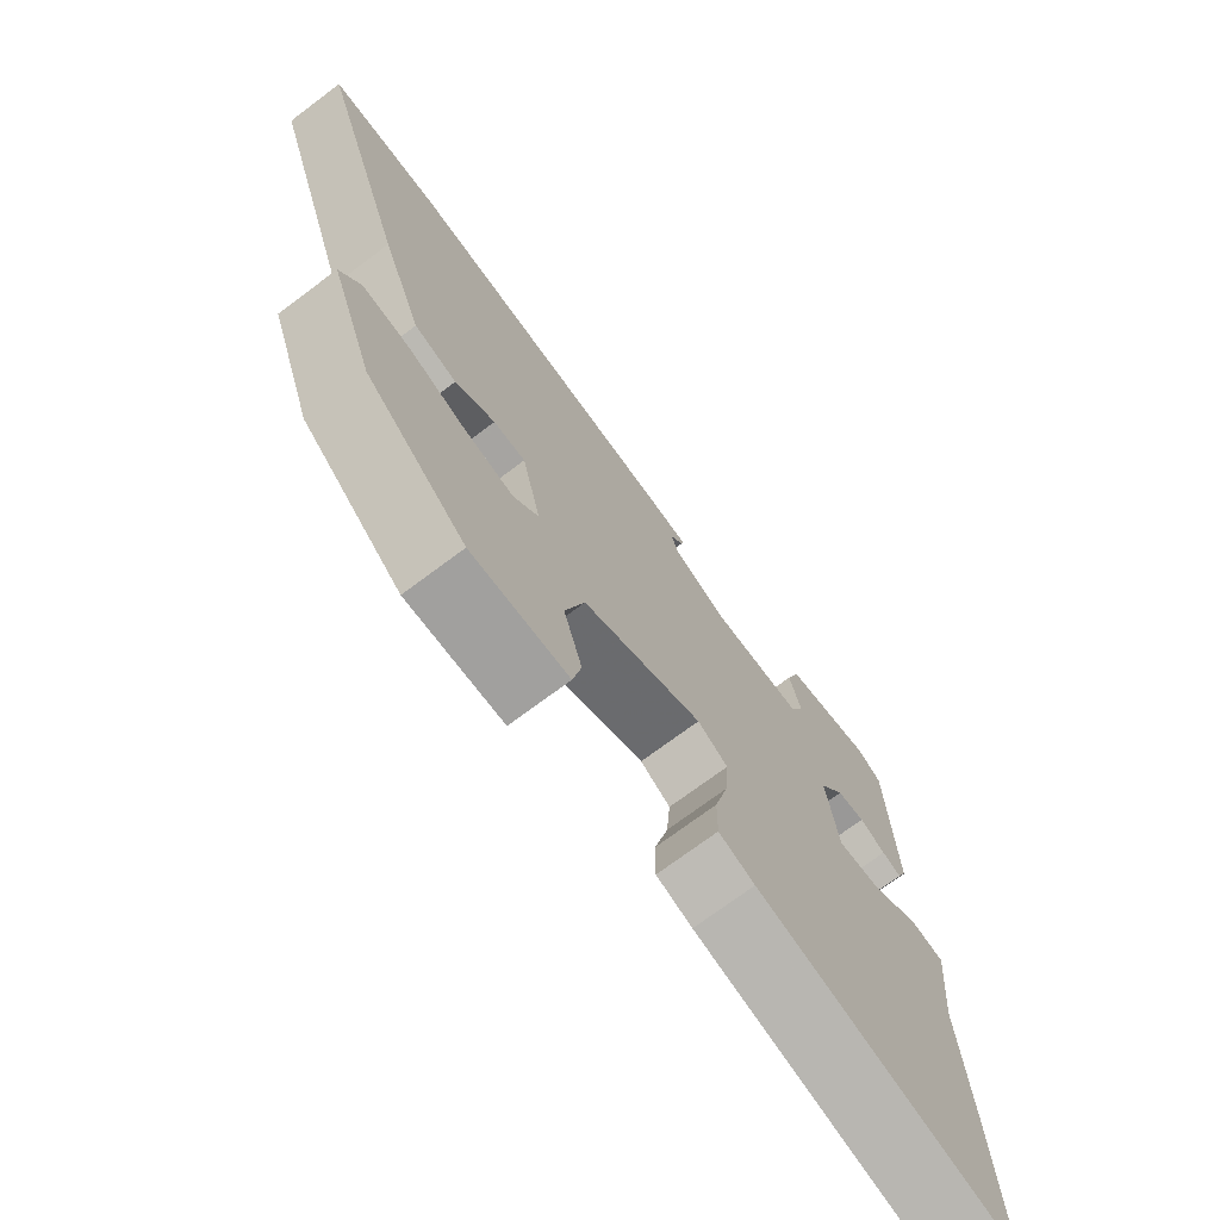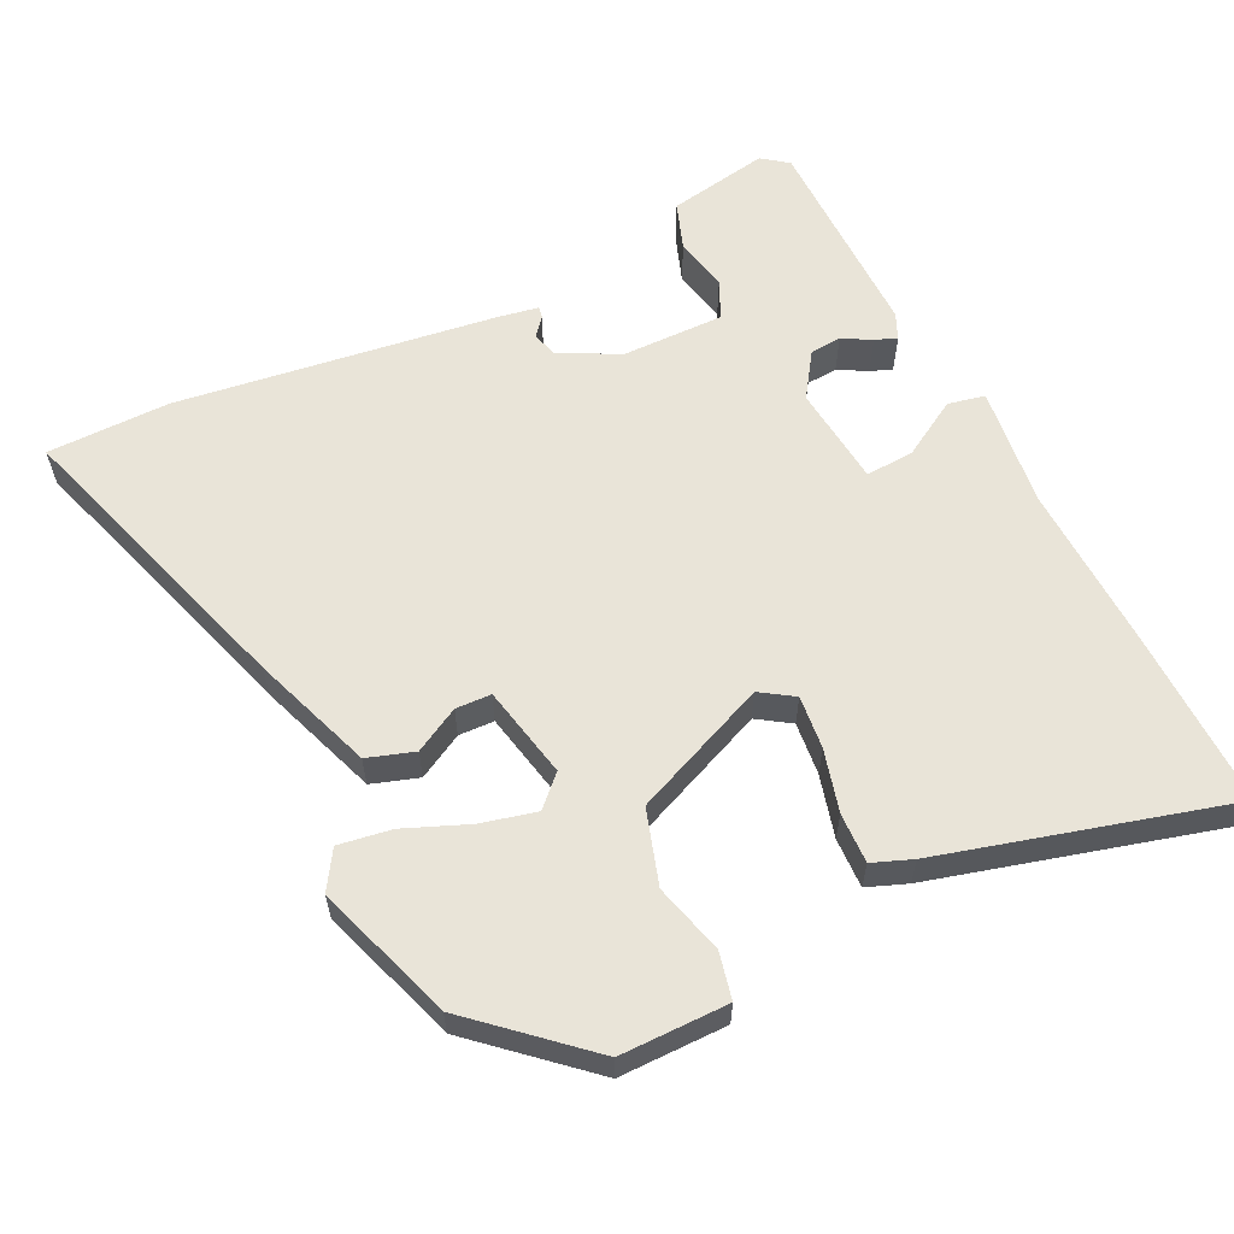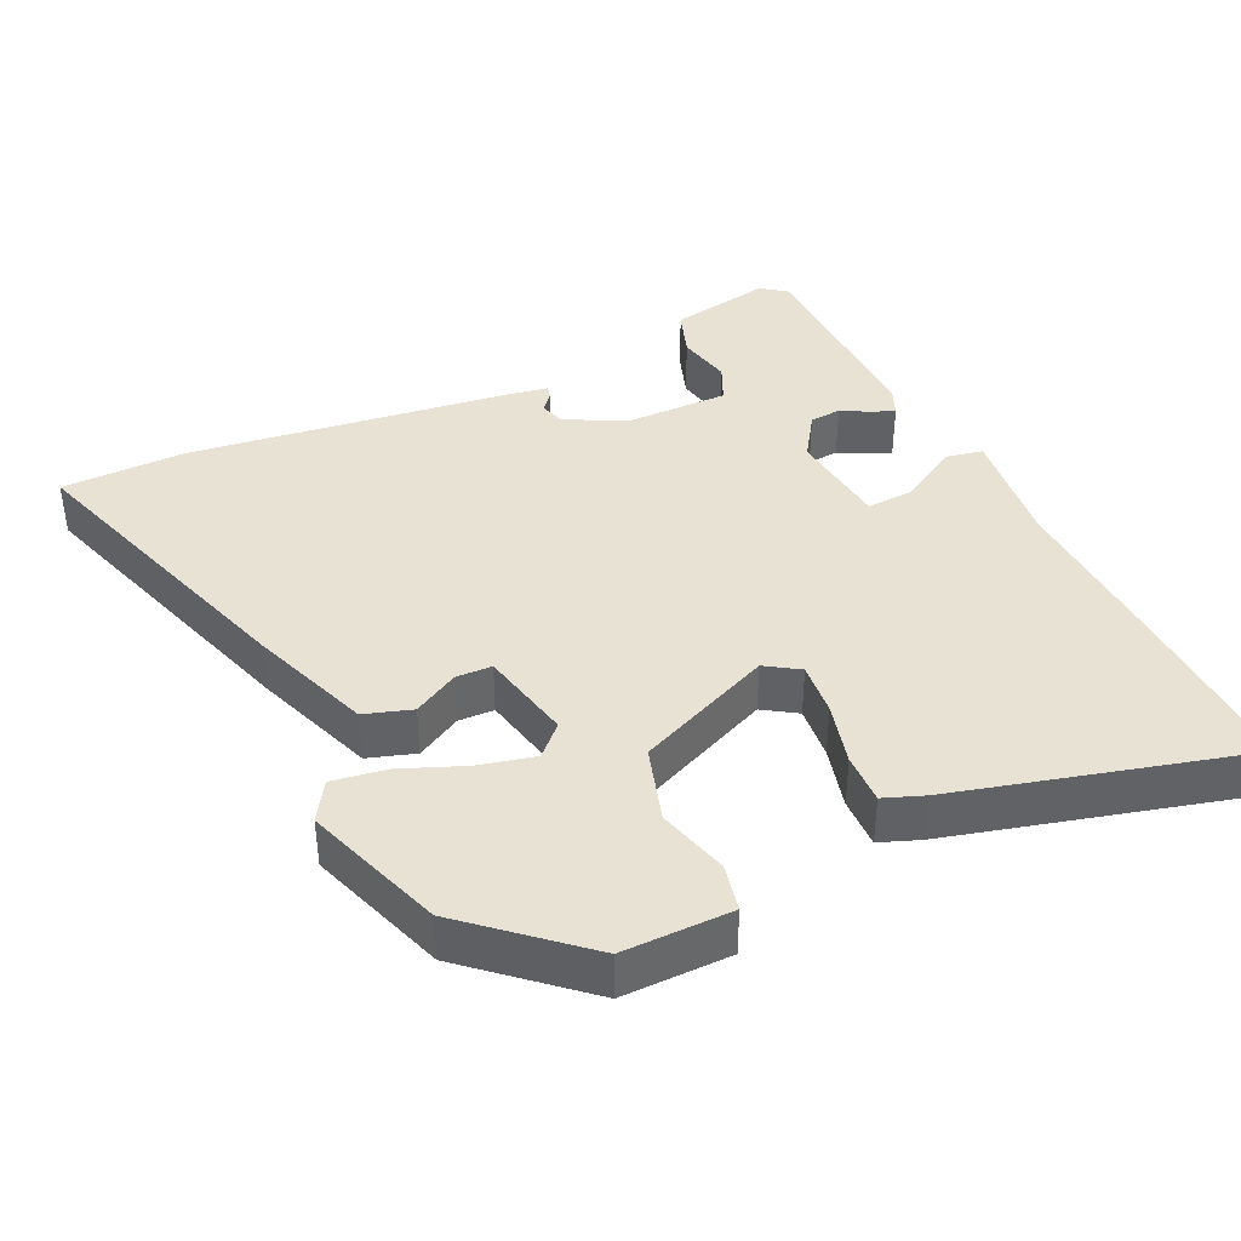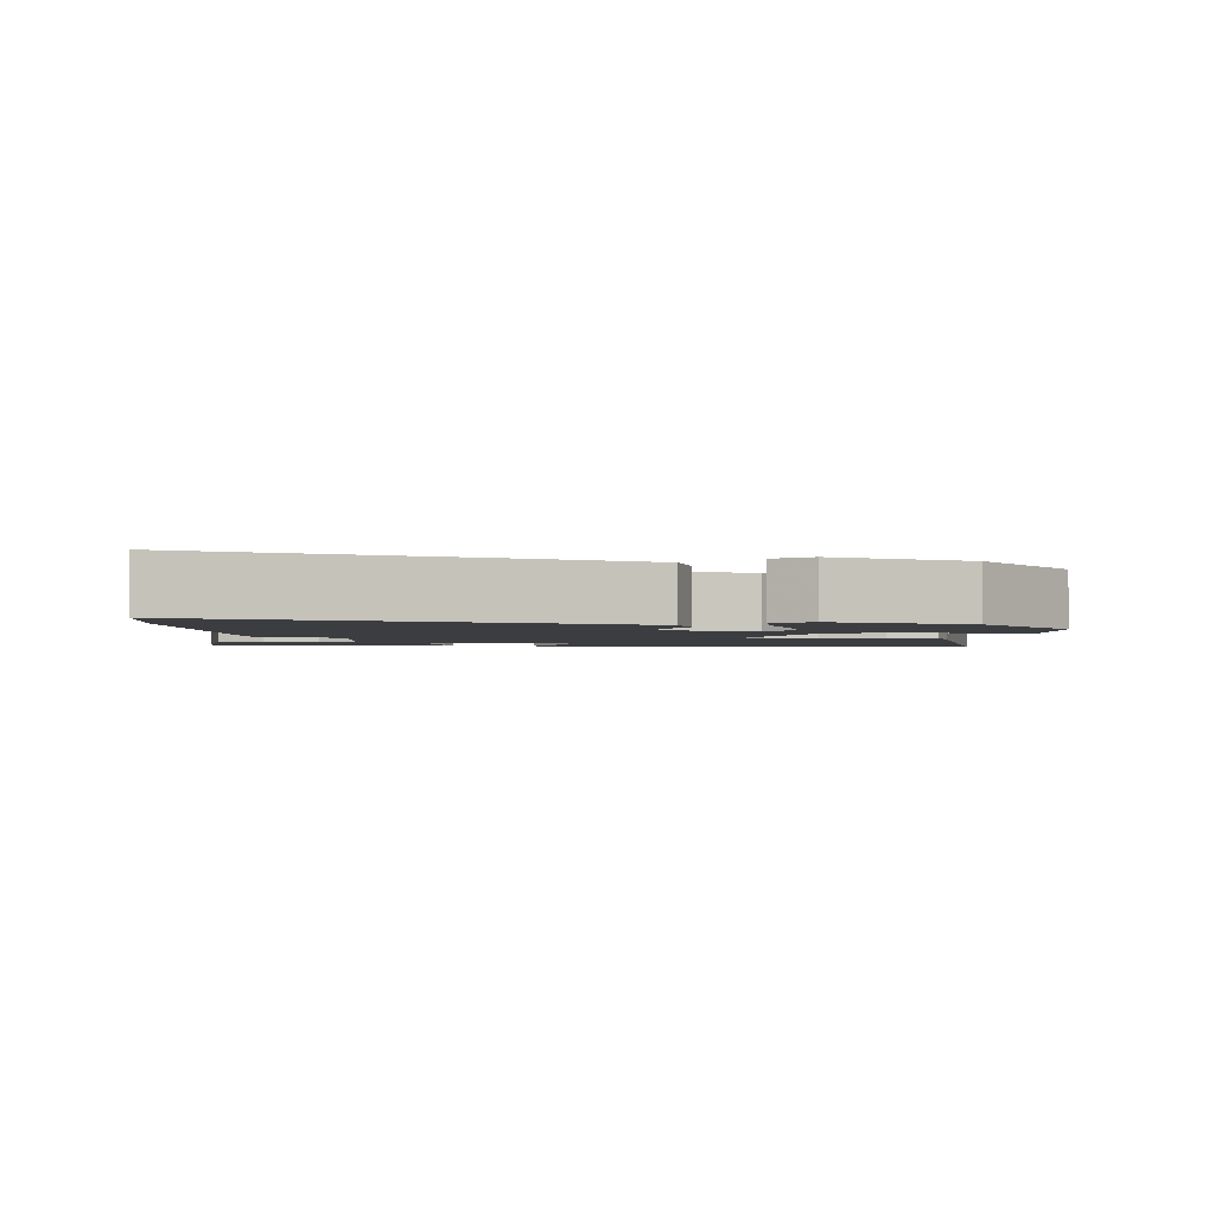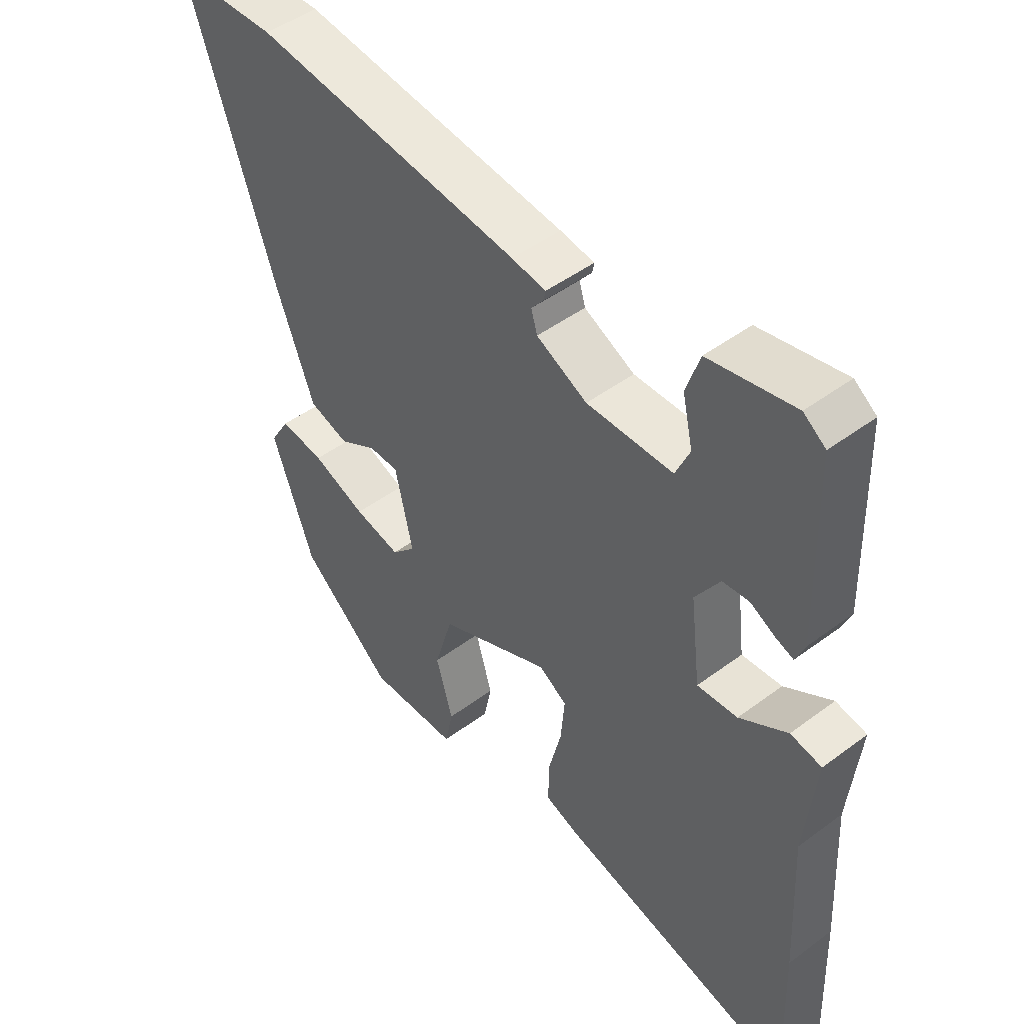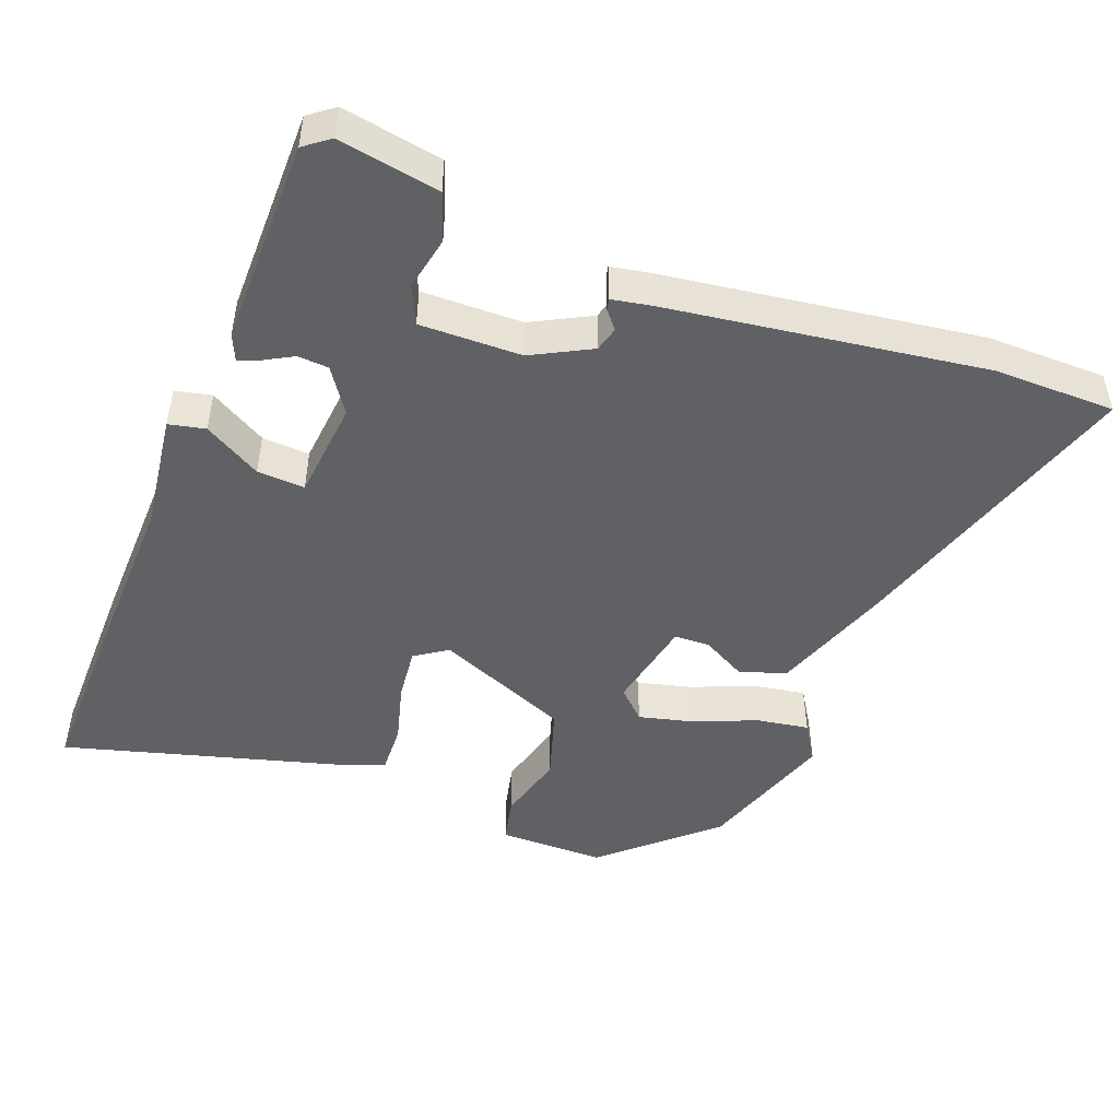
<metadata>
{"format":"obj","ext":"obj","renderer":"f3d","projection":"perspective","resolution":1024,"background":"white","views":[{"elev":-72.7,"azim":126.8,"up":"+Z"},{"elev":60.0,"azim":155.1,"up":"+Y"},{"elev":39.9,"azim":155.5,"up":"+Y"},{"elev":-2.4,"azim":88.1,"up":"+Y"},{"elev":47.2,"azim":-130.2,"up":"+Z"},{"elev":-48.0,"azim":-19.6,"up":"+Y"}]}
</metadata>
<code>
v -0.447 0.07 0.521
v -0.411 0.07 0.547
v -0.272 0.07 0.519
v -0.25 0.07 0.453
v -0.267 0.07 0.378
v -0.244 0.07 0.326
v -0.103 0.07 0.325
v -0.02 0.07 0.366
v -0.01 0.07 0.4
v -0.03 0.07 0.425
v -0.033 0.07 0.441
v 0.023 0.07 0.45
v 0.462 0.07 0.501
v 0.631 0.07 0.496
v 0.492 0.07 0.086
v 0.429 0.07 -0.079
v 0.364 0.07 -0.099
v 0.303 0.07 -0.064
v 0.254 0.07 -0.065
v 0.225 0.07 -0.192
v 0.264 0.07 -0.232
v 0.34 0.07 -0.215
v 0.428 0.07 -0.181
v 0.501 0.07 -0.171
v 0.533 0.07 -0.224
v 0.465 0.07 -0.413
v 0.313 0.07 -0.543
v 0.165 0.07 -0.54
v 0.152 0.07 -0.476
v 0.18 0.07 -0.38
v 0.15 0.07 -0.277
v -0.034 0.07 -0.195
v -0.08 0.07 -0.224
v -0.074 0.07 -0.297
v -0.053 0.07 -0.383
v -0.052 0.07 -0.452
v -0.107 0.07 -0.472
v -0.503 0.07 -0.572
v -0.494 0.07 -0.326
v -0.482 0.07 -0.098
v -0.499 0.07 0.068
v -0.448 0.07 0.078
v -0.37 0.07 0.03
v -0.304 0.07 0.025
v -0.287 0.07 0.163
v -0.327 0.07 0.225
v -0.37 0.07 0.229
v -0.41 0.07 0.208
v -0.44 0.07 0.197
v -0.455 0.07 0.233
v -0.447 0 0.521
v -0.411 0 0.547
v -0.272 0 0.519
v -0.25 0 0.453
v -0.267 0 0.378
v -0.244 0 0.326
v -0.103 0 0.325
v -0.02 0 0.366
v -0.01 0 0.4
v -0.03 0 0.425
v -0.033 0 0.441
v 0.023 0 0.45
v 0.462 0 0.501
v 0.631 0 0.496
v 0.492 0 0.086
v 0.429 0 -0.079
v 0.364 0 -0.099
v 0.303 0 -0.064
v 0.254 0 -0.065
v 0.225 0 -0.192
v 0.264 0 -0.232
v 0.34 0 -0.215
v 0.428 0 -0.181
v 0.501 0 -0.171
v 0.533 0 -0.224
v 0.465 0 -0.413
v 0.313 0 -0.543
v 0.165 0 -0.54
v 0.152 0 -0.476
v 0.18 0 -0.38
v 0.15 0 -0.277
v -0.034 0 -0.195
v -0.08 0 -0.224
v -0.074 0 -0.297
v -0.053 0 -0.383
v -0.052 0 -0.452
v -0.107 0 -0.472
v -0.503 0 -0.572
v -0.494 0 -0.326
v -0.482 0 -0.098
v -0.499 0 0.068
v -0.448 0 0.078
v -0.37 0 0.03
v -0.304 0 0.025
v -0.287 0 0.163
v -0.327 0 0.225
v -0.37 0 0.229
v -0.41 0 0.208
v -0.44 0 0.197
v -0.455 0 0.233
f 3 4 5
f 2 3 5
f 1 2 5
f 50 1 5
f 49 50 5
f 48 49 5
f 47 48 5
f 46 47 5 6
f 45 46 6 7
f 44 45 7 8
f 40 41 42 43
f 40 43 44
f 39 40 44
f 38 39 44
f 37 38 44
f 36 37 44
f 35 36 44
f 34 35 44
f 33 34 44
f 32 33 44 8
f 28 29 30
f 27 28 30
f 26 27 30
f 25 26 30
f 24 25 30
f 23 24 30
f 22 23 30
f 21 22 30 31
f 20 21 31 32
f 16 17 18
f 15 16 18
f 14 15 18
f 13 14 18
f 12 13 18
f 11 12 18
f 11 18 19
f 9 10 11
f 9 11 19
f 19 20 32
f 9 19 32
f 8 9 32
f 55 54 53
f 55 53 52
f 55 52 51
f 55 51 100
f 55 100 99
f 55 99 98
f 55 98 97
f 56 55 97 96
f 57 56 96 95
f 58 57 95 94
f 93 92 91 90
f 94 93 90
f 94 90 89
f 94 89 88
f 94 88 87
f 94 87 86
f 94 86 85
f 94 85 84
f 94 84 83
f 58 94 83 82
f 80 79 78
f 80 78 77
f 80 77 76
f 80 76 75
f 80 75 74
f 80 74 73
f 80 73 72
f 81 80 72 71
f 82 81 71 70
f 68 67 66
f 68 66 65
f 68 65 64
f 68 64 63
f 68 63 62
f 68 62 61
f 69 68 61
f 61 60 59
f 69 61 59
f 82 70 69
f 82 69 59
f 82 59 58
f 1 51 52 2
f 2 52 53 3
f 3 53 54 4
f 4 54 55 5
f 5 55 56 6
f 6 56 57 7
f 7 57 58 8
f 8 58 59 9
f 9 59 60 10
f 10 60 61 11
f 11 61 62 12
f 12 62 63 13
f 13 63 64 14
f 14 64 65 15
f 15 65 66 16
f 16 66 67 17
f 17 67 68 18
f 18 68 69 19
f 19 69 70 20
f 20 70 71 21
f 21 71 72 22
f 22 72 73 23
f 23 73 74 24
f 24 74 75 25
f 25 75 76 26
f 26 76 77 27
f 27 77 78 28
f 28 78 79 29
f 29 79 80 30
f 30 80 81 31
f 31 81 82 32
f 32 82 83 33
f 33 83 84 34
f 34 84 85 35
f 35 85 86 36
f 36 86 87 37
f 37 87 88 38
f 38 88 89 39
f 39 89 90 40
f 40 90 91 41
f 41 91 92 42
f 42 92 93 43
f 43 93 94 44
f 44 94 95 45
f 45 95 96 46
f 46 96 97 47
f 47 97 98 48
f 48 98 99 49
f 49 99 100 50
f 50 100 51 1

</code>
